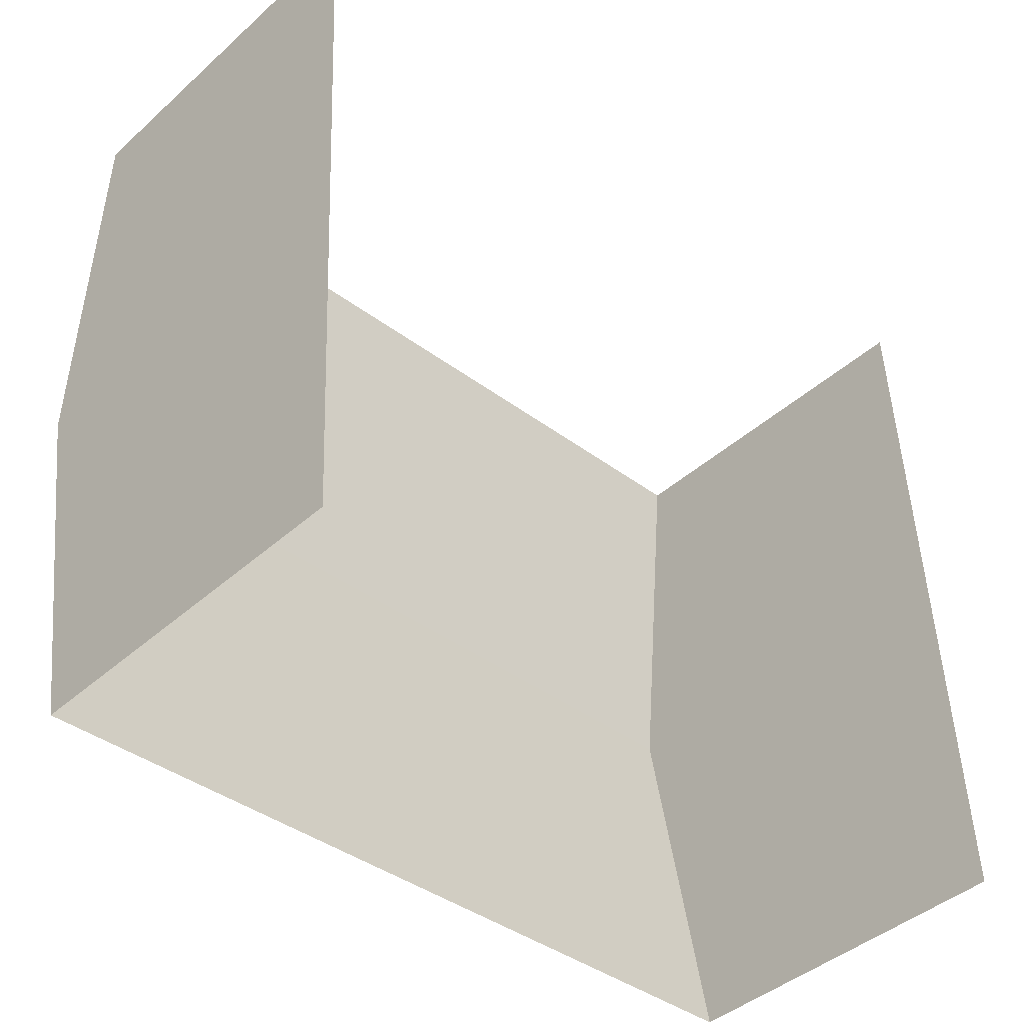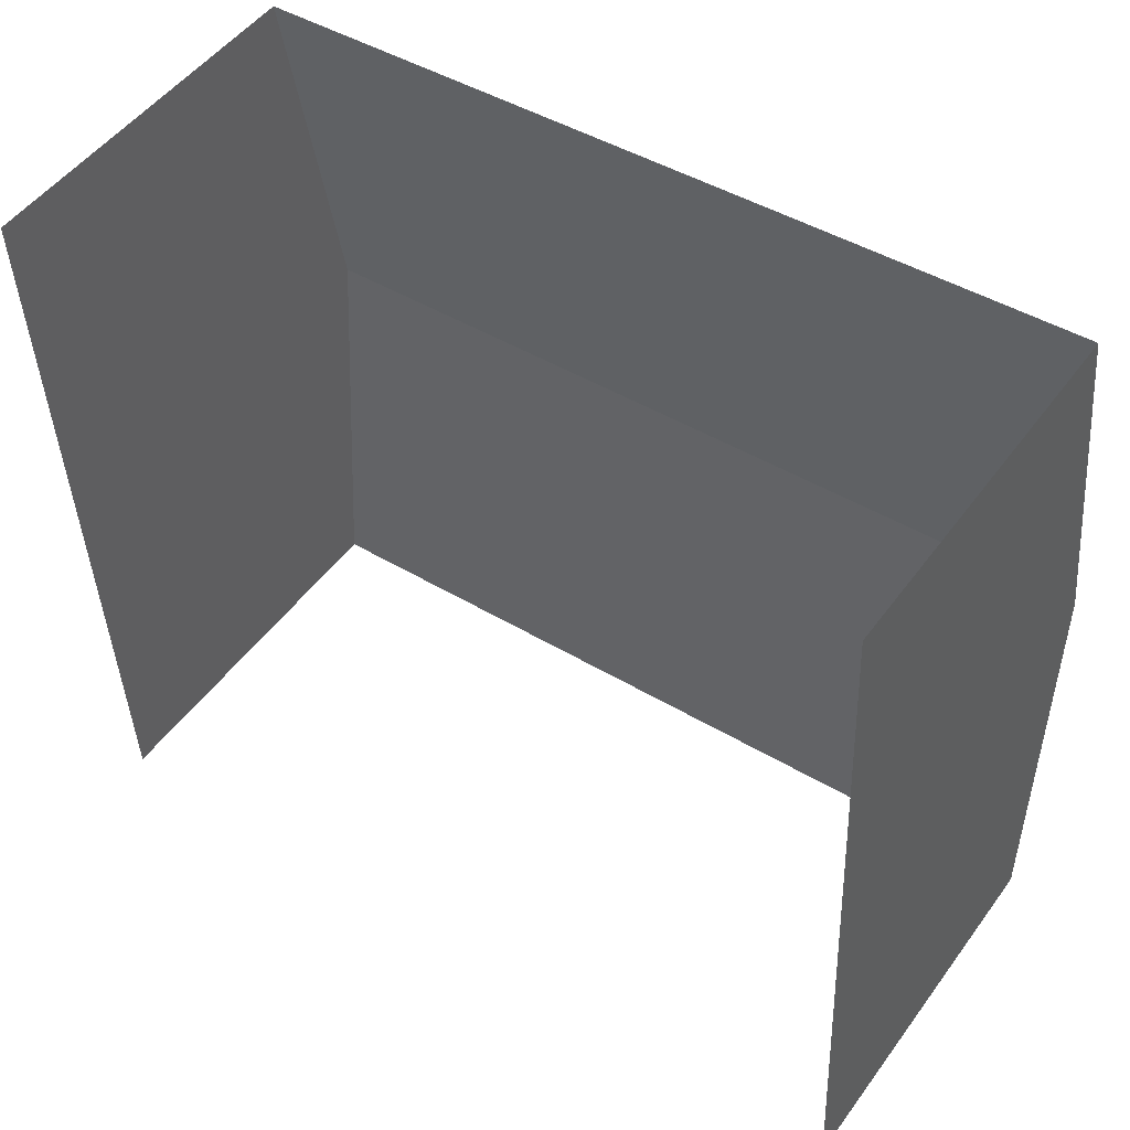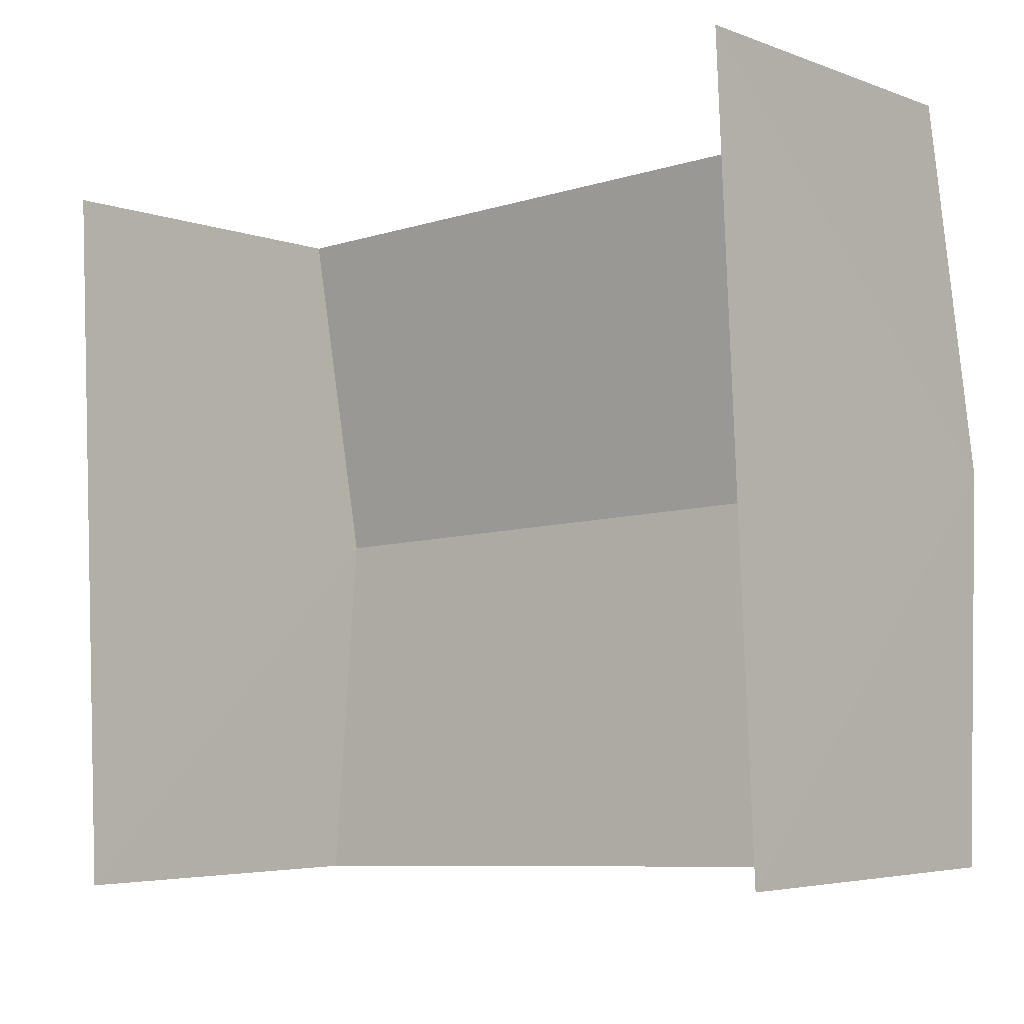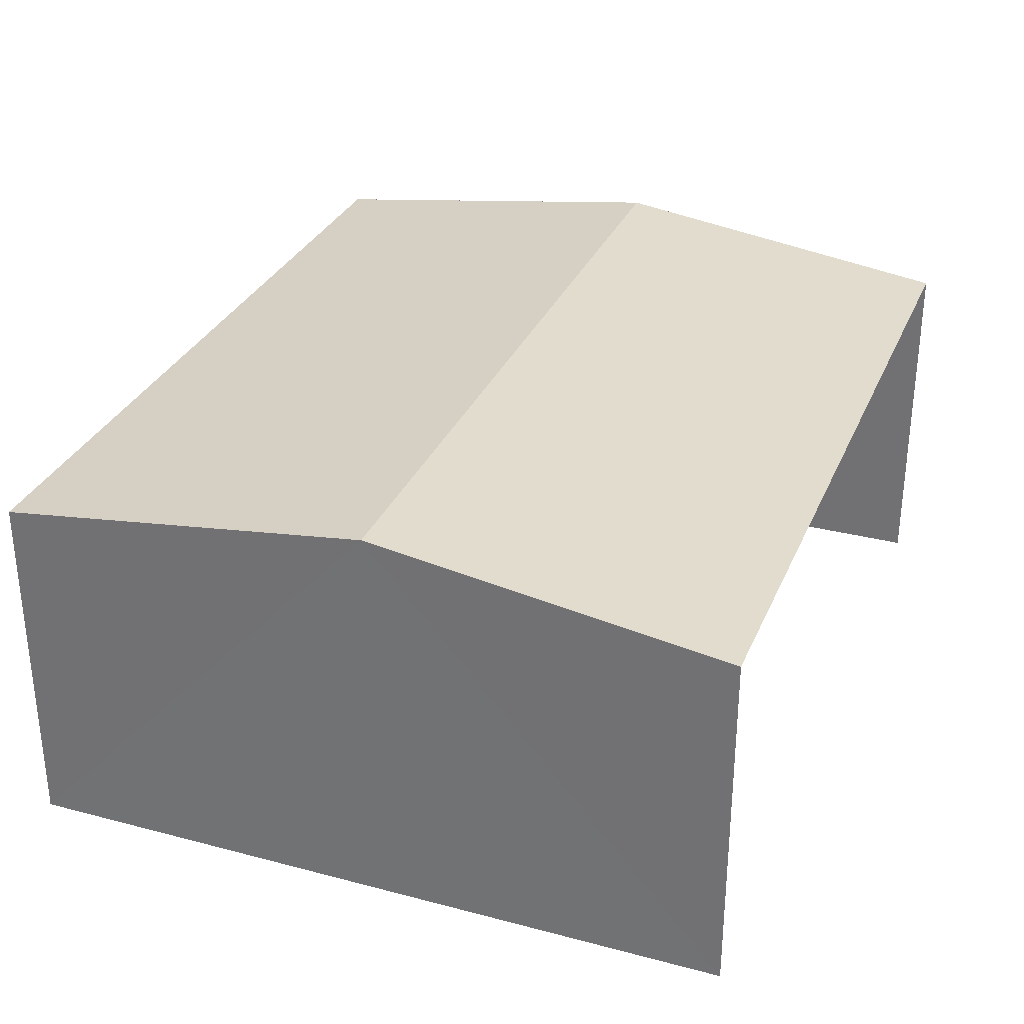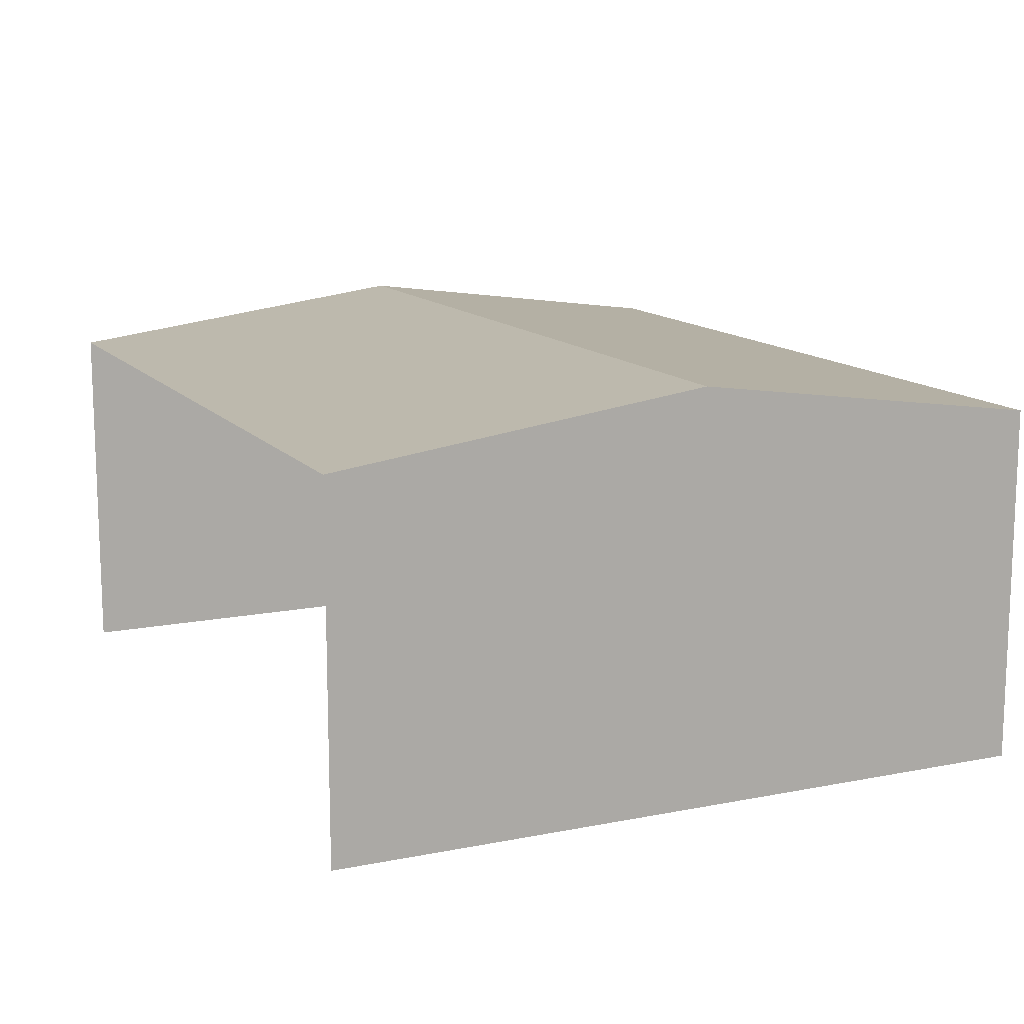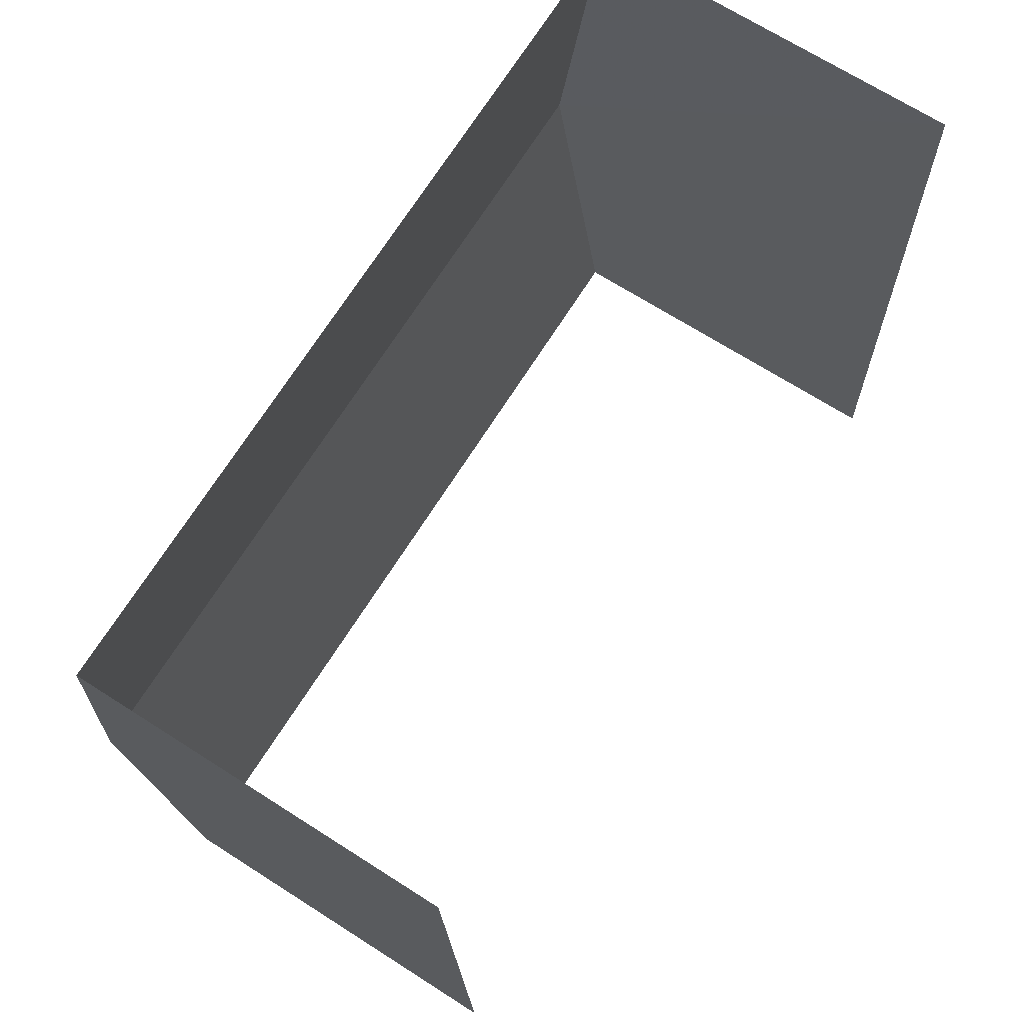
<metadata>
{"format":"obj","ext":"obj","renderer":"f3d","projection":"perspective","resolution":1024,"background":"white","views":[{"elev":-42.8,"azim":136.5,"up":"+Y"},{"elev":49.9,"azim":-145.3,"up":"+Y"},{"elev":-4.4,"azim":-140.1,"up":"+Y"},{"elev":31.2,"azim":107.8,"up":"+Z"},{"elev":13.1,"azim":62.8,"up":"+Z"},{"elev":69.0,"azim":122.7,"up":"+Y"}]}
</metadata>
<code>
v -2.193e+05 -1.253e+05 13.41
v -2.193e+05 -1.253e+05 13.41
v -2.193e+05 -1.253e+05 13.41
v -2.193e+05 -1.253e+05 13.41
v -2.193e+05 -1.253e+05 17.51
v -2.193e+05 -1.253e+05 17.01
v -2.193e+05 -1.253e+05 17.51
v -2.193e+05 -1.253e+05 17.01
v -2.193e+05 -1.253e+05 17.01
v -2.193e+05 -1.253e+05 17.01
f 1 2 3
f 4 1 3
f 9 3 2
f 10 9 2
f 6 1 4
f 6 8 1
f 5 6 7
f 5 8 6
f 9 10 5
f 7 9 5
f 6 4 7
f 4 3 7
f 3 9 7
f 10 2 5
f 2 1 5
f 1 8 5

</code>
